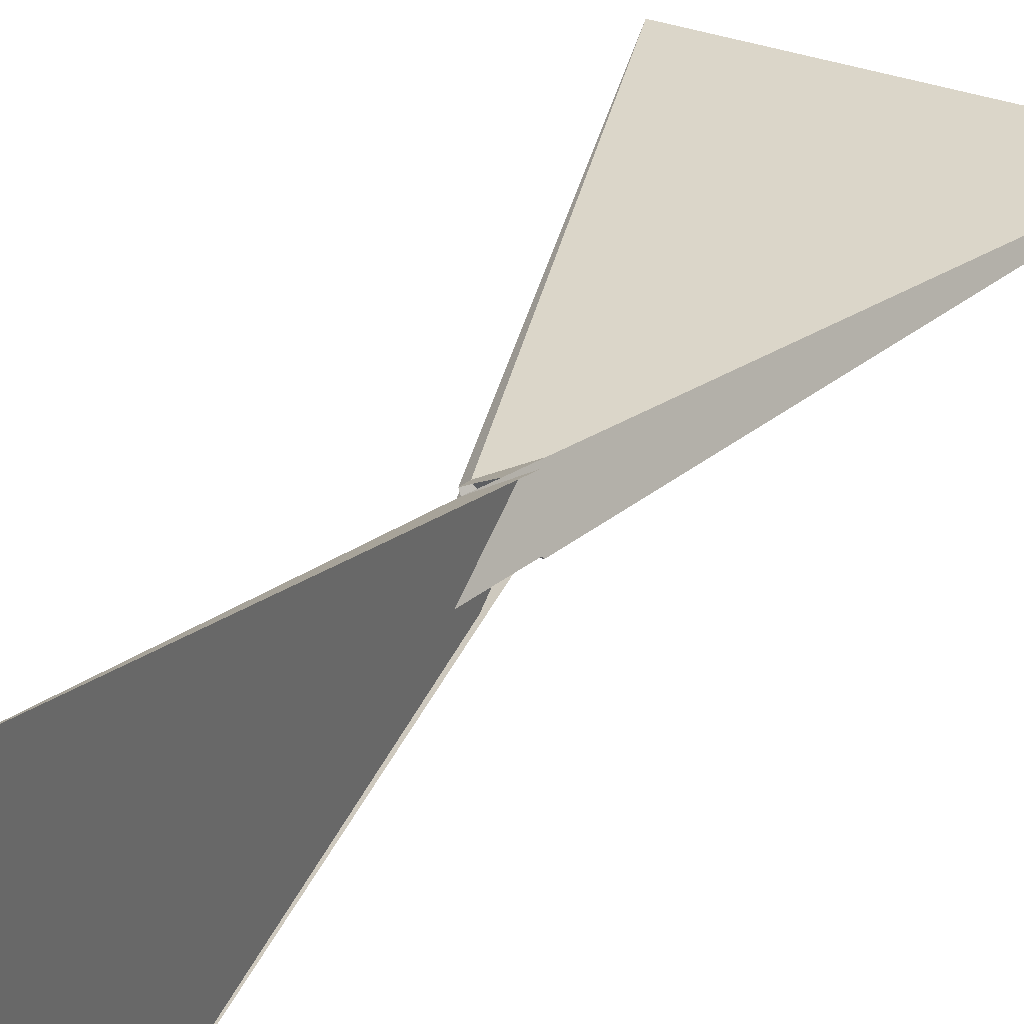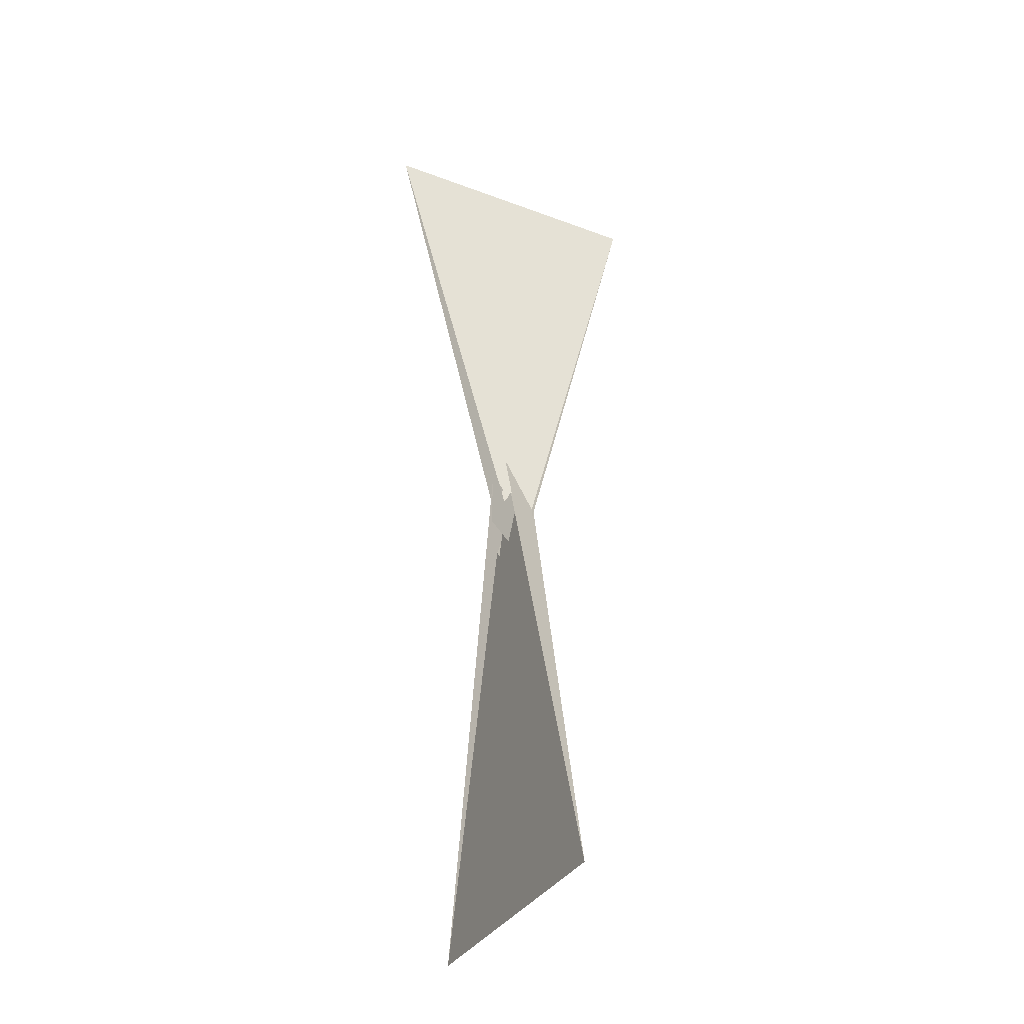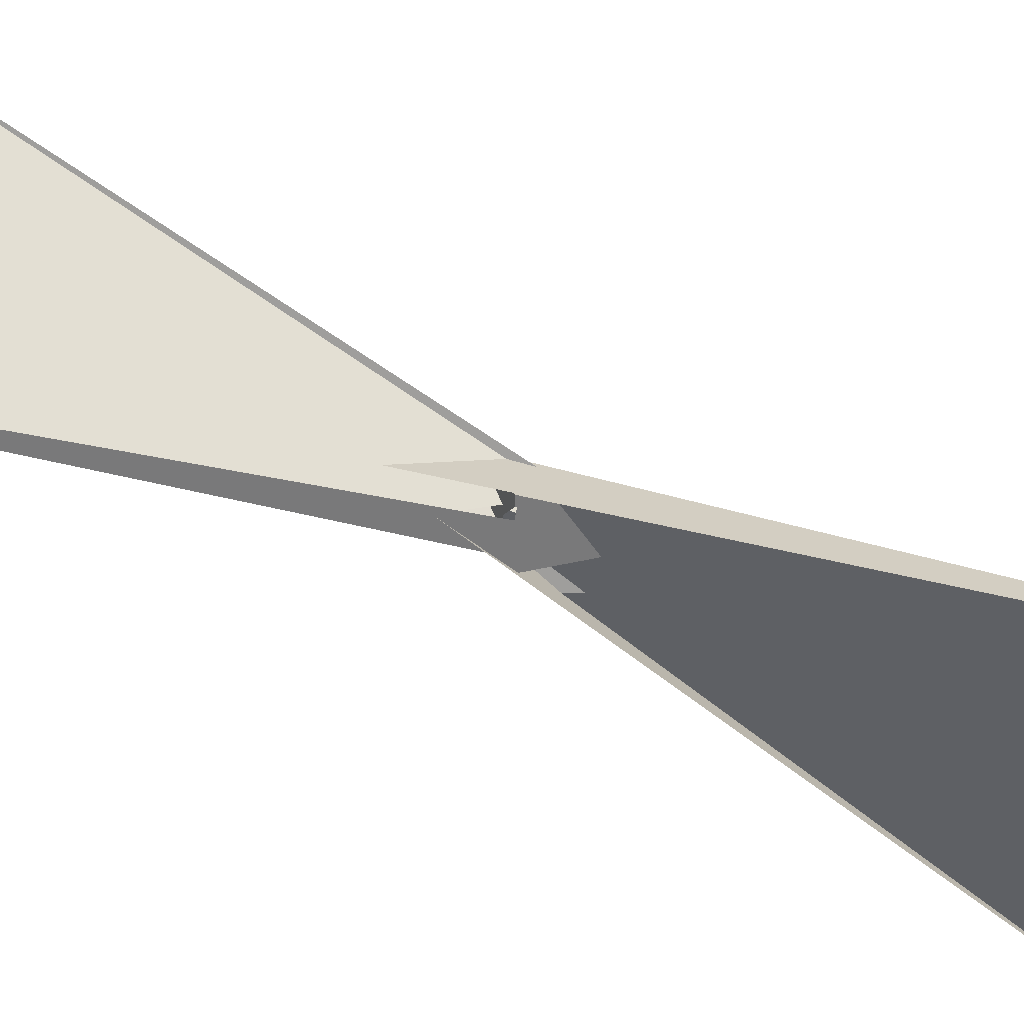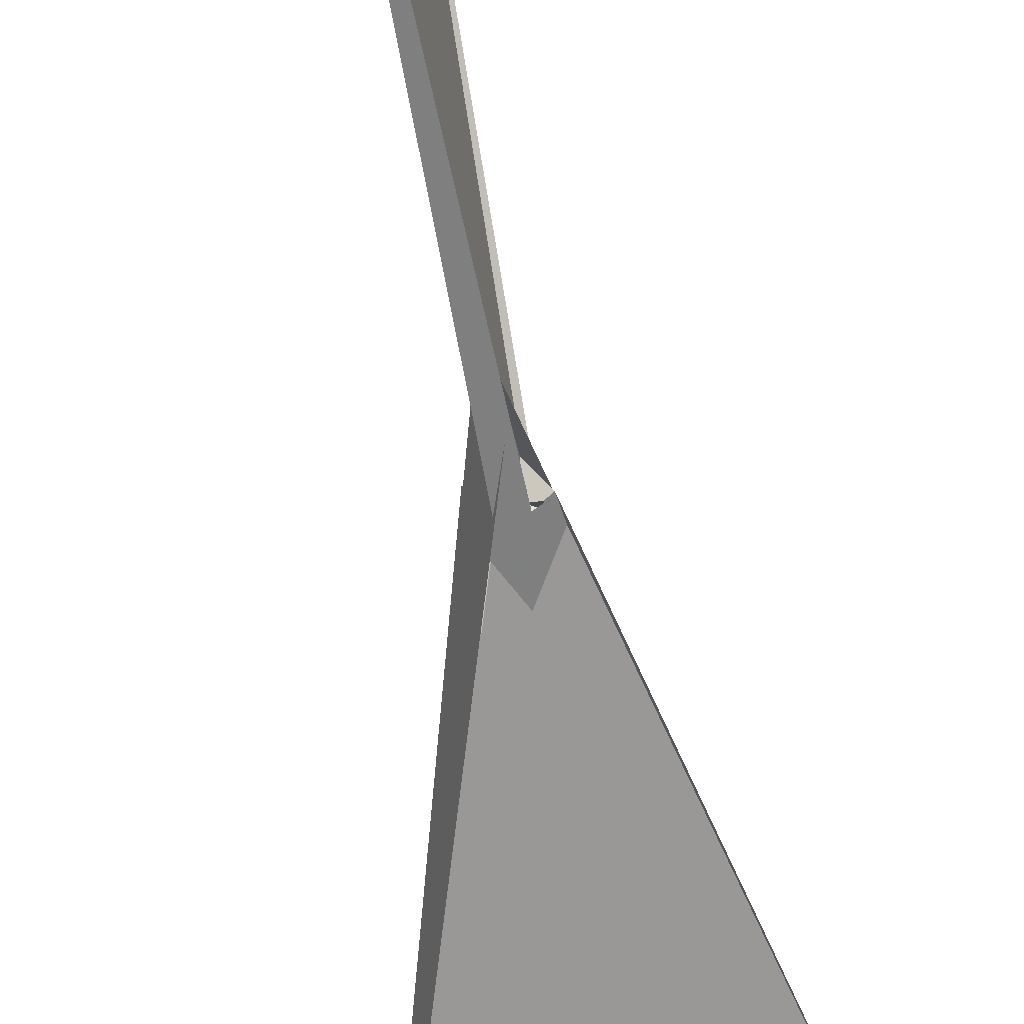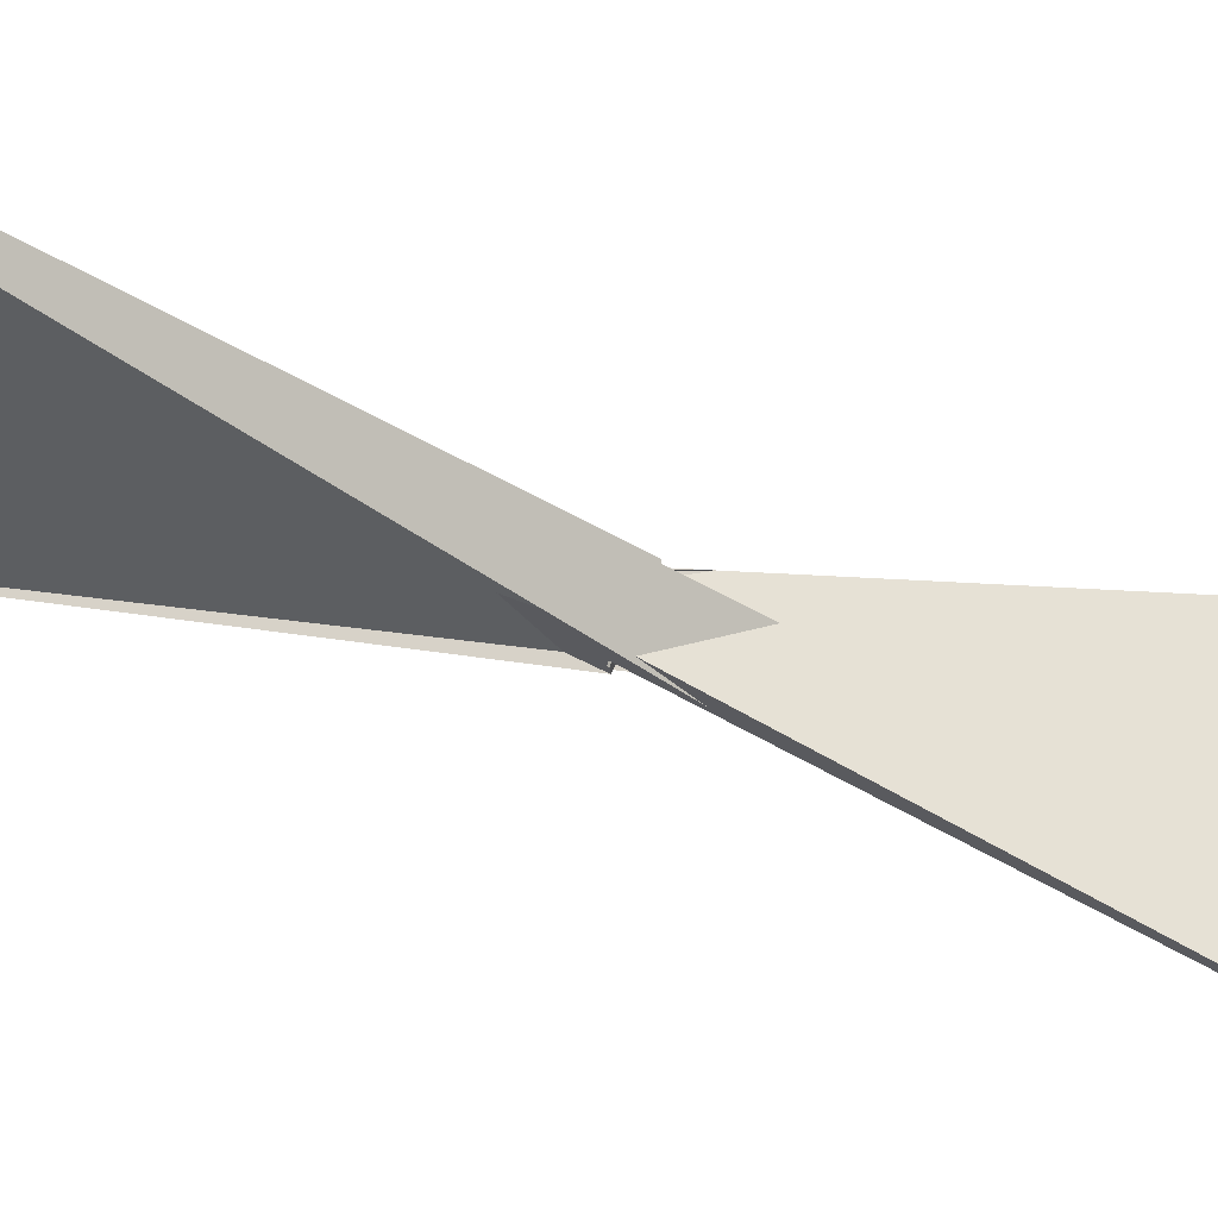
<metadata>
{"format":"obj","ext":"obj","renderer":"f3d","projection":"perspective","resolution":1024,"background":"white","views":[{"elev":28.9,"azim":24.8,"up":"+Y"},{"elev":-34.6,"azim":60.6,"up":"+Z"},{"elev":-45.4,"azim":58.5,"up":"+Y"},{"elev":-70.2,"azim":9.5,"up":"+Y"},{"elev":-34.6,"azim":-116.6,"up":"+Y"}]}
</metadata>
<code>
v -1.786 1.955 -0.5444
v -1.751 1.987 2.237
v -47.75 2.325 -154.8
v 47.75 -2.325 -154.8
v 1.987 1.751 -2.237
v 1.955 1.786 0.5444
v 3.62 1.444 -20.97
v -4.916 2.042 -5.941
v -6.334 2.189 0.4723
v 8.545 1.301 -13.06
v -4.89 2.127 1.14
v -1.987 -1.751 -2.237
v -1.955 -1.786 0.5444
v 2.325 47.75 154.8
v -2.325 -47.75 154.8
v -1.301 8.545 13.06
v -1.444 3.62 20.97
v -2.042 -4.916 5.941
v -2.189 -6.334 -0.4723
v -2.127 -4.89 -1.14
v 1.751 -1.987 2.237
v 1.786 -1.955 -0.5444
v -8.545 -1.301 -13.06
v -3.62 -1.444 -20.97
v 4.916 -2.042 -5.941
v 6.334 -2.189 0.4723
v 4.89 -2.127 1.14
v 2.189 6.334 -0.4723
v 1.301 -8.545 13.06
v 1.444 -3.62 20.97
v 2.042 4.916 5.941
v 2.127 4.89 -1.14
v -6.273 3.988 3.398
v 3.988 6.273 -3.398
v -4.954 4.188 2.173
v -4.653 4.372 2.414
v -3.988 -6.273 -3.398
v -4.372 -4.653 -2.414
v -4.188 -4.954 -2.173
v 6.273 -3.988 3.398
v 4.653 -4.372 2.414
v 4.954 -4.188 2.173
v 4.372 4.653 -2.414
v 4.188 4.954 -2.173
f 1 2 6 5 8 7 10 4 3 9 11
f 1 2 18 17 16 14 15 19 20 13 12
f 3 4 26 27 22 21 13 12 25 24 23
f 5 6 32 28 14 15 29 30 31 21 22
f 7 8 34 16 14 28 35 36 33 23 24
f 3 9 39 38 37 29 30 17 18 33 23
f 7 10 40 41 42 19 15 29 37 25 24
f 4 10 40 31 30 17 16 34 43 44 26
f 1 11 35 28 32 44 43 38 37 25 12
f 9 11 35 36 41 40 31 21 13 20 39
f 5 8 34 43 38 39 20 19 42 27 22
f 2 6 32 44 26 27 42 41 36 33 18

</code>
